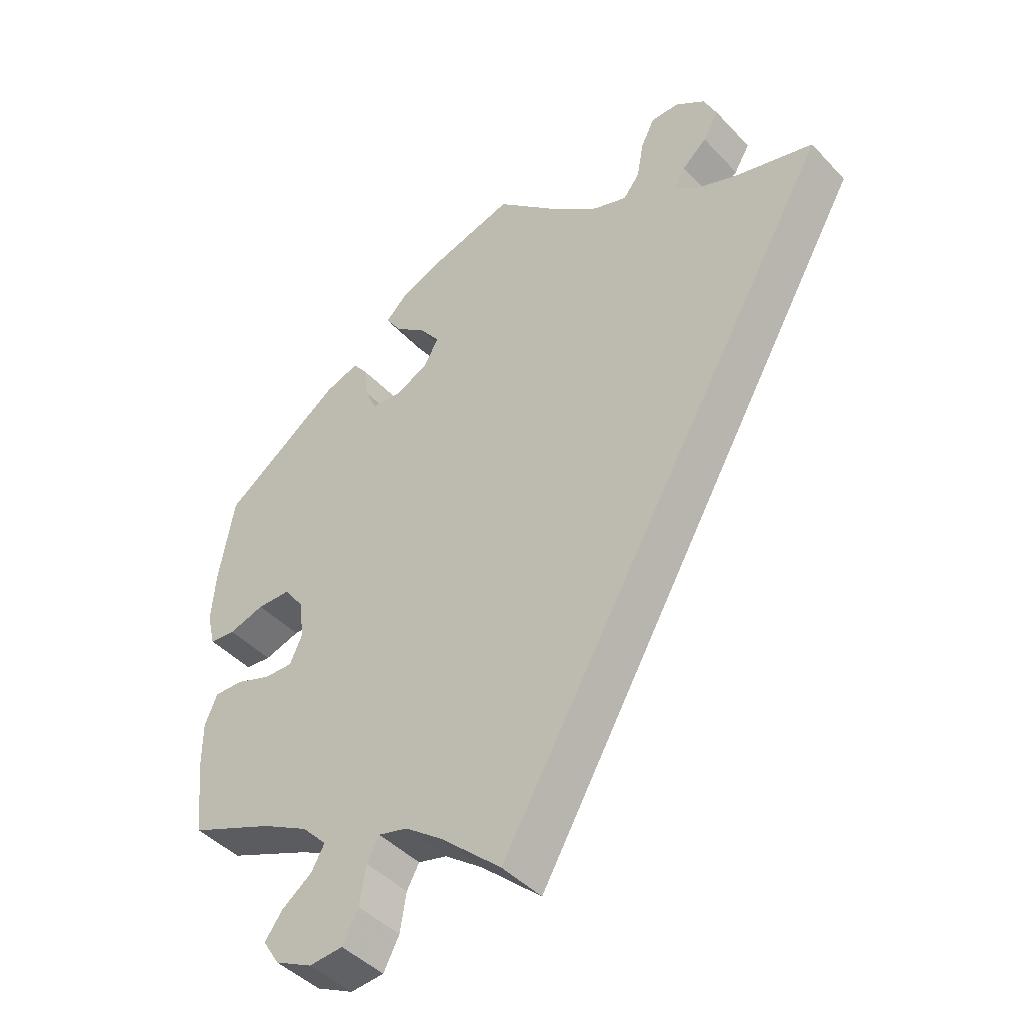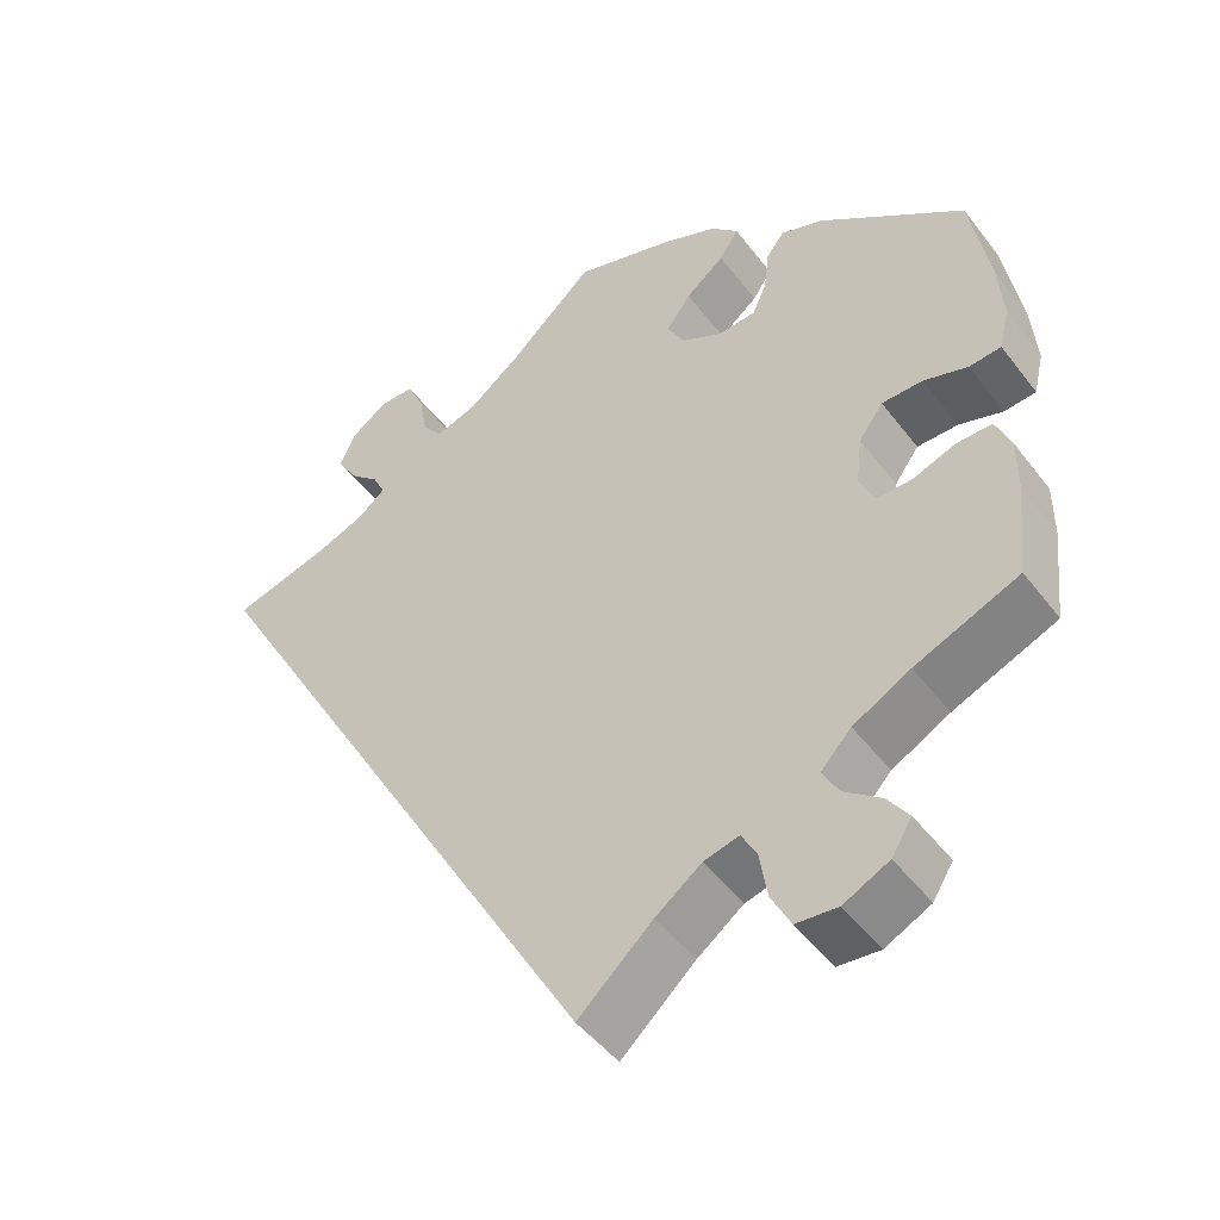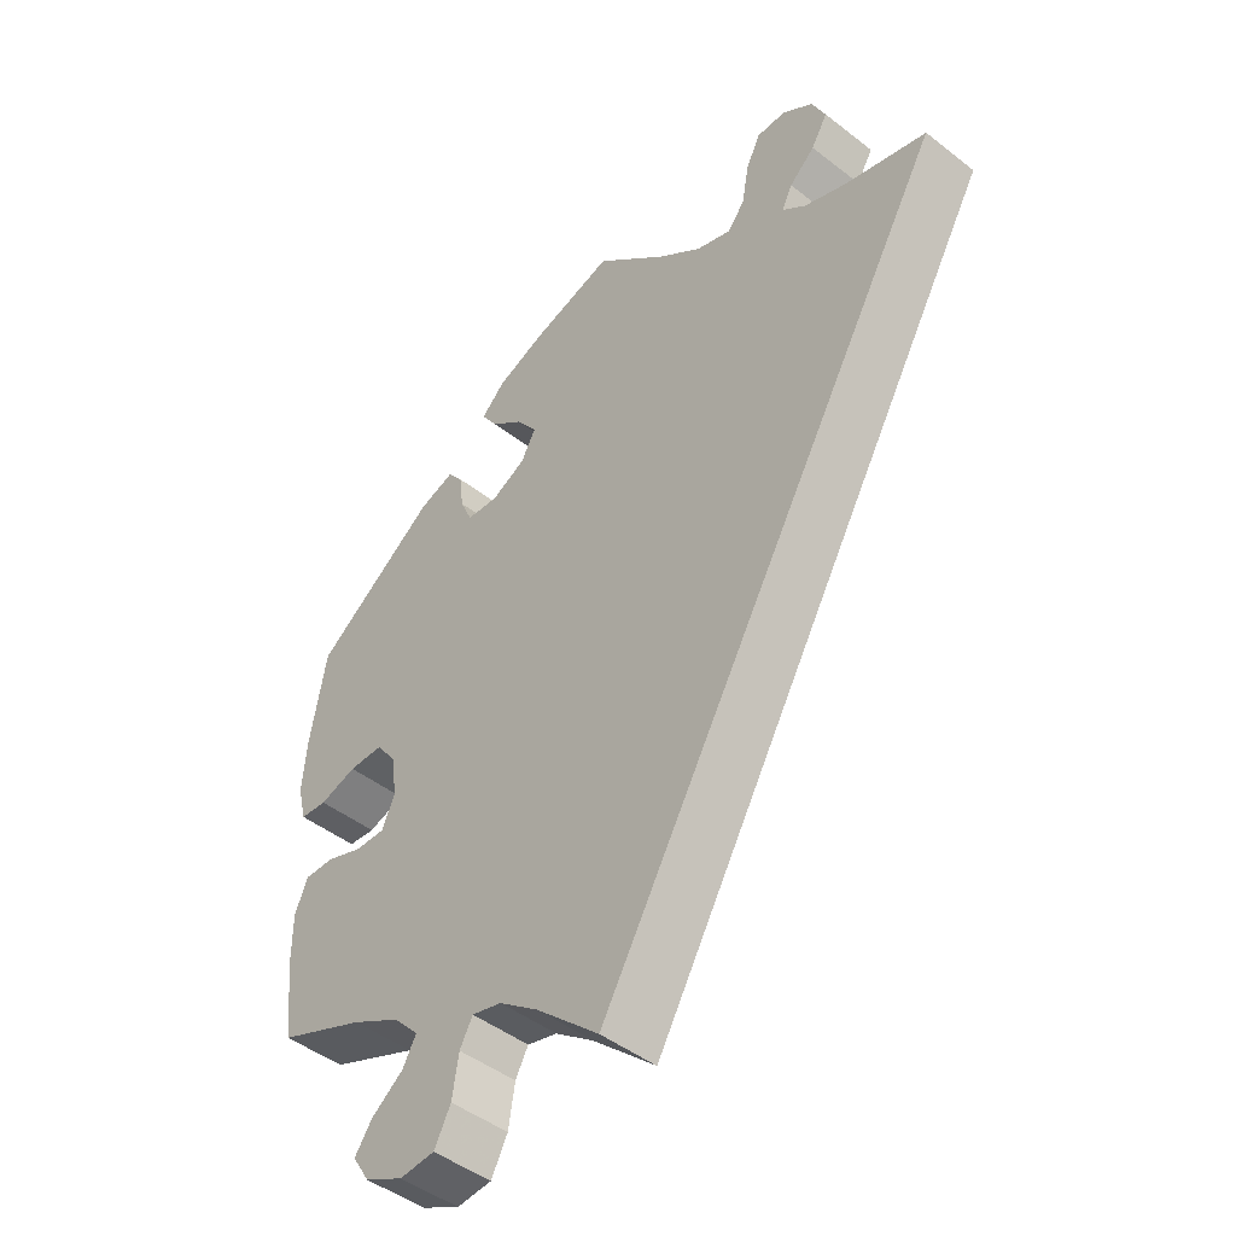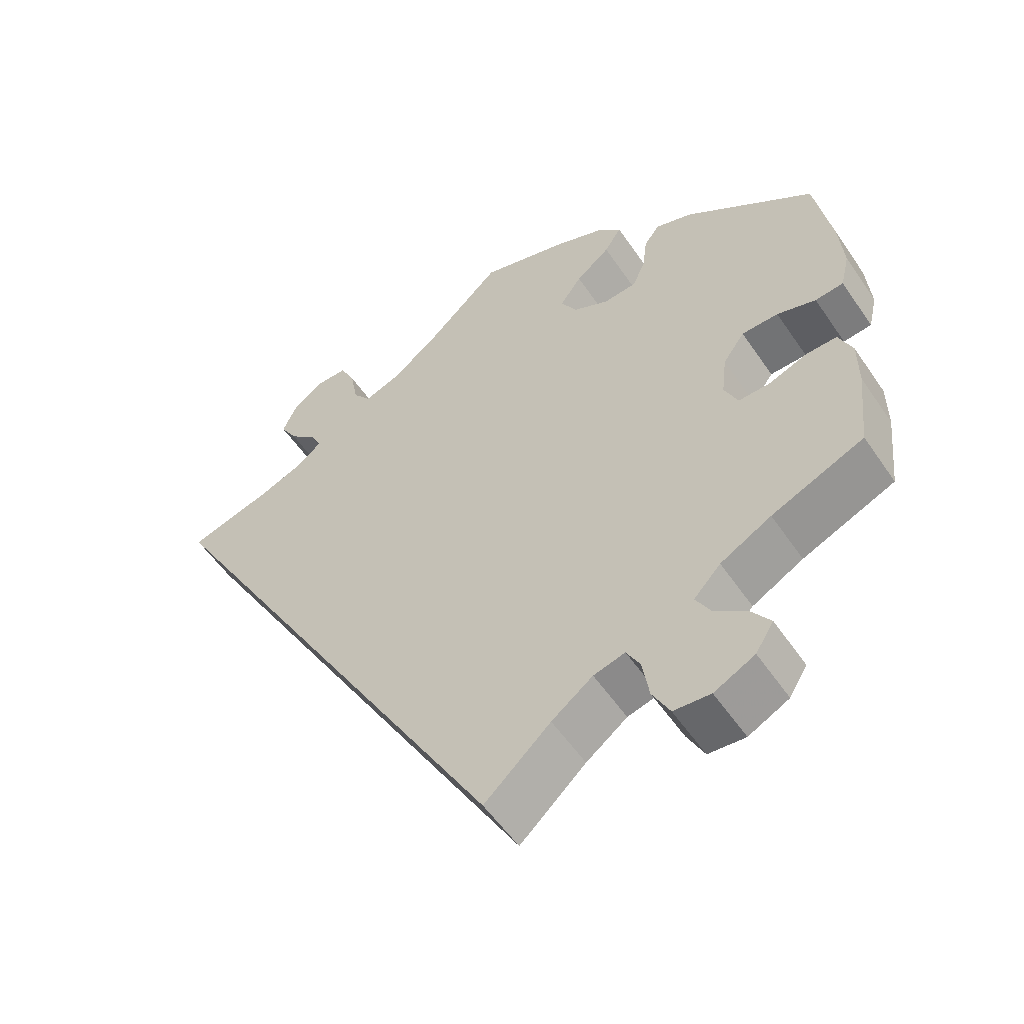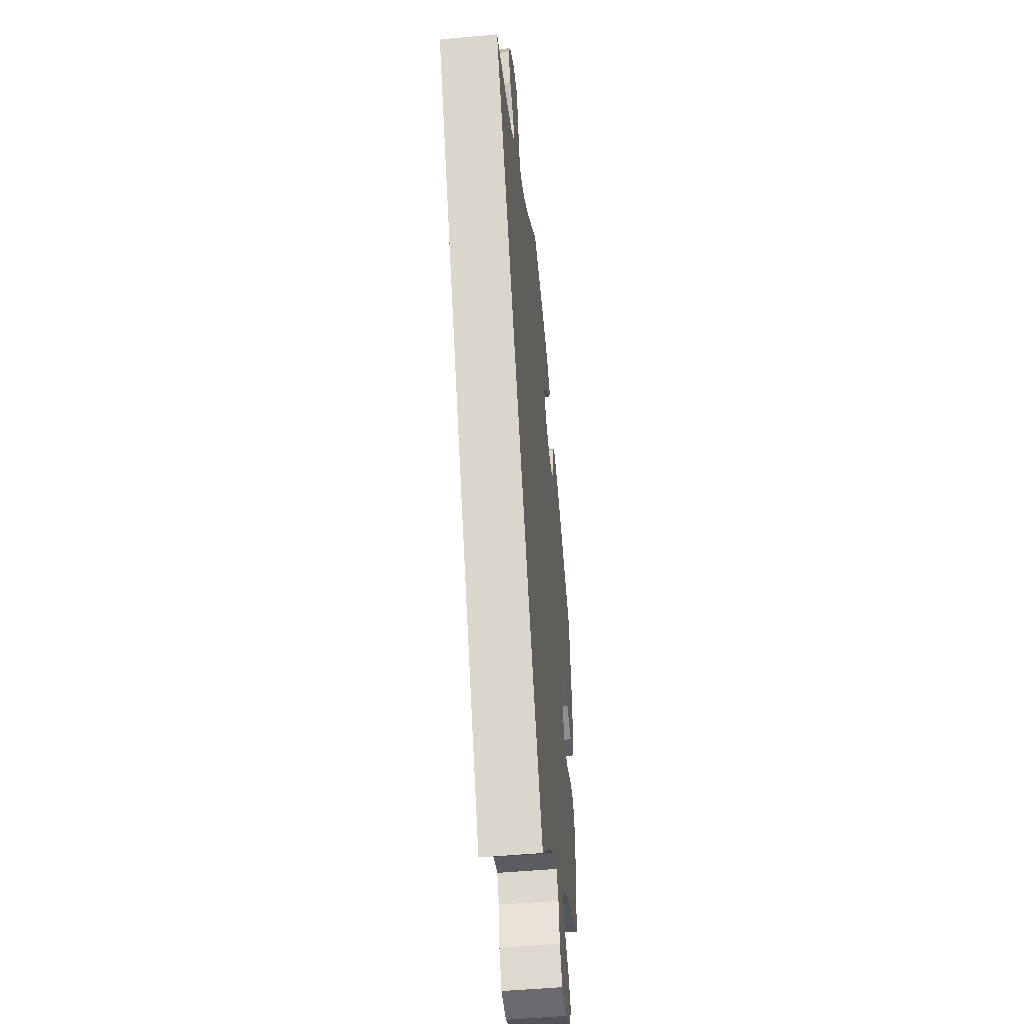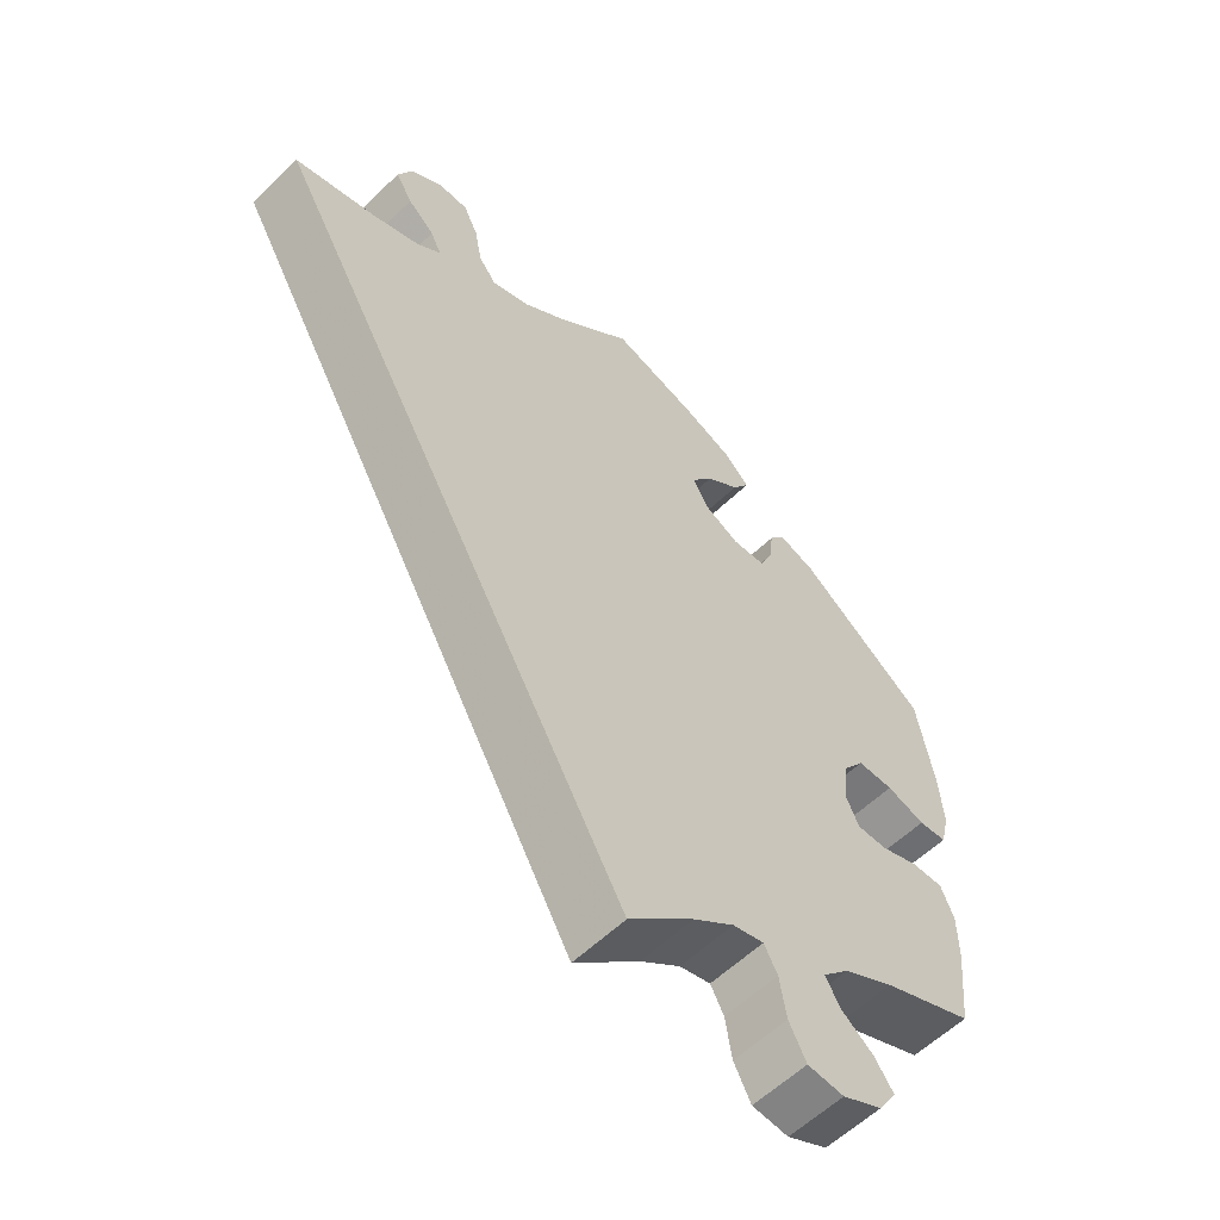
<metadata>
{"format":"obj","ext":"obj","renderer":"f3d","projection":"perspective","resolution":1024,"background":"white","views":[{"elev":-44.4,"azim":39.7,"up":"+Z"},{"elev":-47.4,"azim":-144.7,"up":"+Z"},{"elev":-46.4,"azim":48.4,"up":"+Z"},{"elev":-55.1,"azim":-146.3,"up":"+Z"},{"elev":-48.5,"azim":95.9,"up":"+Z"},{"elev":-58.3,"azim":134.8,"up":"+Z"}]}
</metadata>
<code>
v -0.328 0.07 0.414
v -0.278 0.07 0.431
v -0.257 0.07 0.403
v -0.251 0.07 0.354
v -0.234 0.07 0.315
v -0.189 0.07 0.311
v -0.141 0.07 0.335
v -0.12 0.07 0.373
v -0.149 0.07 0.413
v -0.195 0.07 0.45
v -0.218 0.07 0.485
v -0.185 0.07 0.517
v -0.118 0.07 0.544
v -0.001 0.07 0.578
v 0.098 0.07 0.486
v 0.161 0.07 0.437
v 0.211 0.07 0.419
v 0.235 0.07 0.45
v 0.245 0.07 0.505
v 0.265 0.07 0.546
v 0.306 0.07 0.546
v 0.349 0.07 0.515
v 0.368 0.07 0.473
v 0.345 0.07 0.434
v 0.309 0.07 0.402
v 0.294 0.07 0.372
v 0.327 0.07 0.345
v 0.389 0.07 0.321
v 0.501 0.07 0.29
v 0 0.07 -0.578
v -0.088 0.07 -0.498
v -0.143 0.07 -0.457
v -0.185 0.07 -0.446
v -0.203 0.07 -0.479
v -0.212 0.07 -0.535
v -0.235 0.07 -0.579
v -0.284 0.07 -0.583
v -0.338 0.07 -0.556
v -0.362 0.07 -0.518
v -0.337 0.07 -0.483
v -0.293 0.07 -0.45
v -0.274 0.07 -0.416
v -0.31 0.07 -0.378
v -0.378 0.07 -0.341
v -0.501 0.07 -0.289
v -0.513 0.07 -0.177
v -0.513 0.07 -0.111
v -0.495 0.07 -0.068
v -0.453 0.07 -0.069
v -0.402 0.07 -0.088
v -0.36 0.07 -0.089
v -0.342 0.07 -0.049
v -0.349 0.07 0.009
v -0.378 0.07 0.049
v -0.427 0.07 0.05
v -0.479 0.07 0.034
v -0.517 0.07 0.038
v -0.529 0.07 0.088
v -0.523 0.07 0.163
v -0.501 0.07 0.289
v -0.328 0 0.414
v -0.278 0 0.431
v -0.257 0 0.403
v -0.251 0 0.354
v -0.234 0 0.315
v -0.189 0 0.311
v -0.141 0 0.335
v -0.12 0 0.373
v -0.149 0 0.413
v -0.195 0 0.45
v -0.218 0 0.485
v -0.185 0 0.517
v -0.118 0 0.544
v -0.001 0 0.578
v 0.098 0 0.486
v 0.161 0 0.437
v 0.211 0 0.419
v 0.235 0 0.45
v 0.245 0 0.505
v 0.265 0 0.546
v 0.306 0 0.546
v 0.349 0 0.515
v 0.368 0 0.473
v 0.345 0 0.434
v 0.309 0 0.402
v 0.294 0 0.372
v 0.327 0 0.345
v 0.389 0 0.321
v 0.501 0 0.29
v 0 0 -0.578
v -0.088 0 -0.498
v -0.143 0 -0.457
v -0.185 0 -0.446
v -0.203 0 -0.479
v -0.212 0 -0.535
v -0.235 0 -0.579
v -0.284 0 -0.583
v -0.338 0 -0.556
v -0.362 0 -0.518
v -0.337 0 -0.483
v -0.293 0 -0.45
v -0.274 0 -0.416
v -0.31 0 -0.378
v -0.378 0 -0.341
v -0.501 0 -0.289
v -0.513 0 -0.177
v -0.513 0 -0.111
v -0.495 0 -0.068
v -0.453 0 -0.069
v -0.402 0 -0.088
v -0.36 0 -0.089
v -0.342 0 -0.049
v -0.349 0 0.009
v -0.378 0 0.049
v -0.427 0 0.05
v -0.479 0 0.034
v -0.517 0 0.038
v -0.529 0 0.088
v -0.523 0 0.163
v -0.501 0 0.289
f 55 56 57 58
f 54 55 58 59
f 47 48 49 50
f 47 50 51
f 44 45 46 47
f 43 44 47 51
f 42 43 51 52
f 38 39 40 41
f 38 41 42
f 37 38 42
f 34 35 36 37
f 33 34 37 42
f 32 33 42 52
f 28 29 30 31
f 27 28 31 32
f 26 27 32 52
f 22 23 24 25
f 18 19 20 21
f 18 21 22 25
f 12 13 14 15
f 12 15 16
f 9 10 11 12
f 8 9 12 16
f 7 8 16 17
f 1 2 3 4
f 1 4 5
f 54 59 60 1
f 25 26 52 53
f 17 18 25
f 6 7 17 25
f 6 25 53 54
f 54 1 5
f 5 6 54
f 118 117 116 115
f 119 118 115 114
f 110 109 108 107
f 111 110 107
f 107 106 105 104
f 111 107 104 103
f 112 111 103 102
f 101 100 99 98
f 102 101 98
f 102 98 97
f 97 96 95 94
f 102 97 94 93
f 112 102 93 92
f 91 90 89 88
f 92 91 88 87
f 112 92 87 86
f 85 84 83 82
f 81 80 79 78
f 85 82 81 78
f 75 74 73 72
f 76 75 72
f 72 71 70 69
f 76 72 69 68
f 77 76 68 67
f 64 63 62 61
f 65 64 61
f 61 120 119 114
f 113 112 86 85
f 85 78 77
f 85 77 67 66
f 114 113 85 66
f 65 61 114
f 114 66 65
f 1 61 62 2
f 2 62 63 3
f 3 63 64 4
f 4 64 65 5
f 5 65 66 6
f 6 66 67 7
f 7 67 68 8
f 8 68 69 9
f 9 69 70 10
f 10 70 71 11
f 11 71 72 12
f 12 72 73 13
f 13 73 74 14
f 14 74 75 15
f 15 75 76 16
f 16 76 77 17
f 17 77 78 18
f 18 78 79 19
f 19 79 80 20
f 20 80 81 21
f 21 81 82 22
f 22 82 83 23
f 23 83 84 24
f 24 84 85 25
f 25 85 86 26
f 26 86 87 27
f 27 87 88 28
f 28 88 89 29
f 29 89 90 30
f 30 90 91 31
f 31 91 92 32
f 32 92 93 33
f 33 93 94 34
f 34 94 95 35
f 35 95 96 36
f 36 96 97 37
f 37 97 98 38
f 38 98 99 39
f 39 99 100 40
f 40 100 101 41
f 41 101 102 42
f 42 102 103 43
f 43 103 104 44
f 44 104 105 45
f 45 105 106 46
f 46 106 107 47
f 47 107 108 48
f 48 108 109 49
f 49 109 110 50
f 50 110 111 51
f 51 111 112 52
f 52 112 113 53
f 53 113 114 54
f 54 114 115 55
f 55 115 116 56
f 56 116 117 57
f 57 117 118 58
f 58 118 119 59
f 59 119 120 60
f 60 120 61 1

</code>
